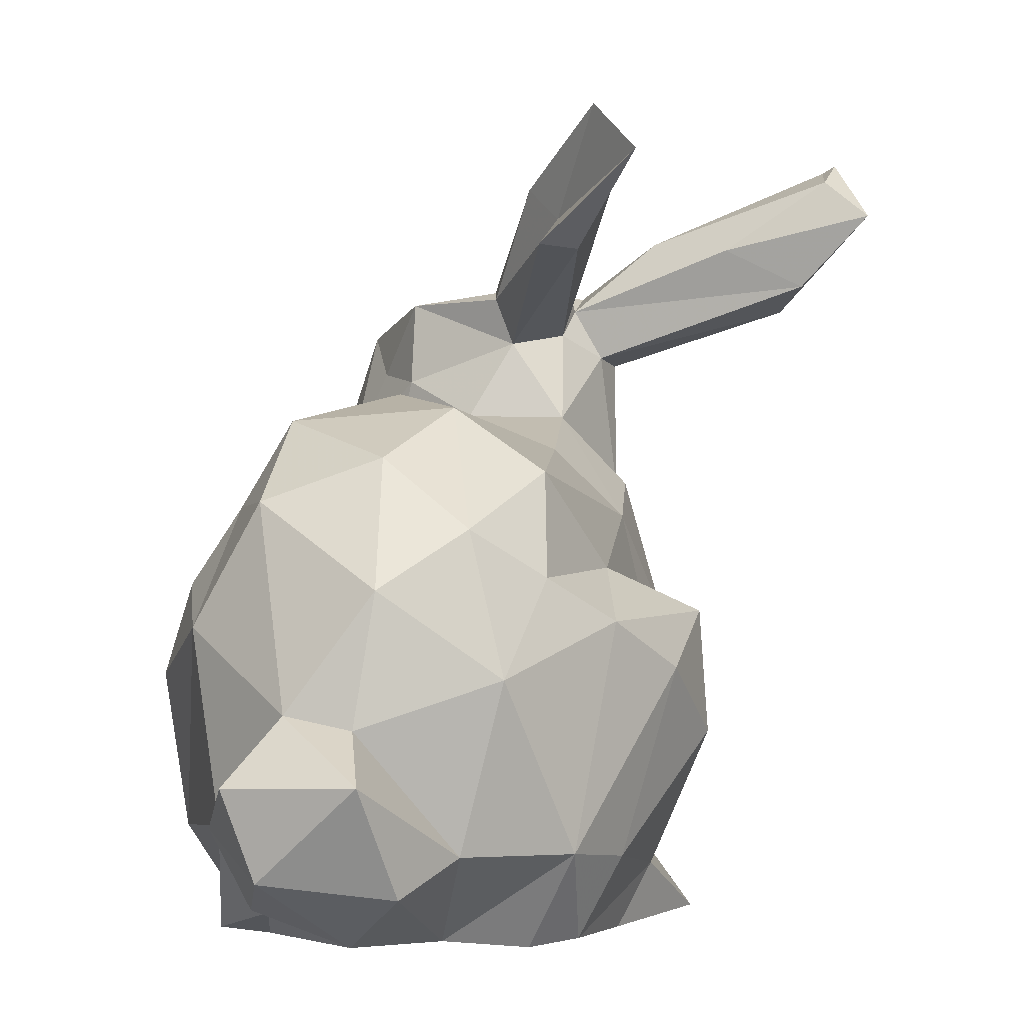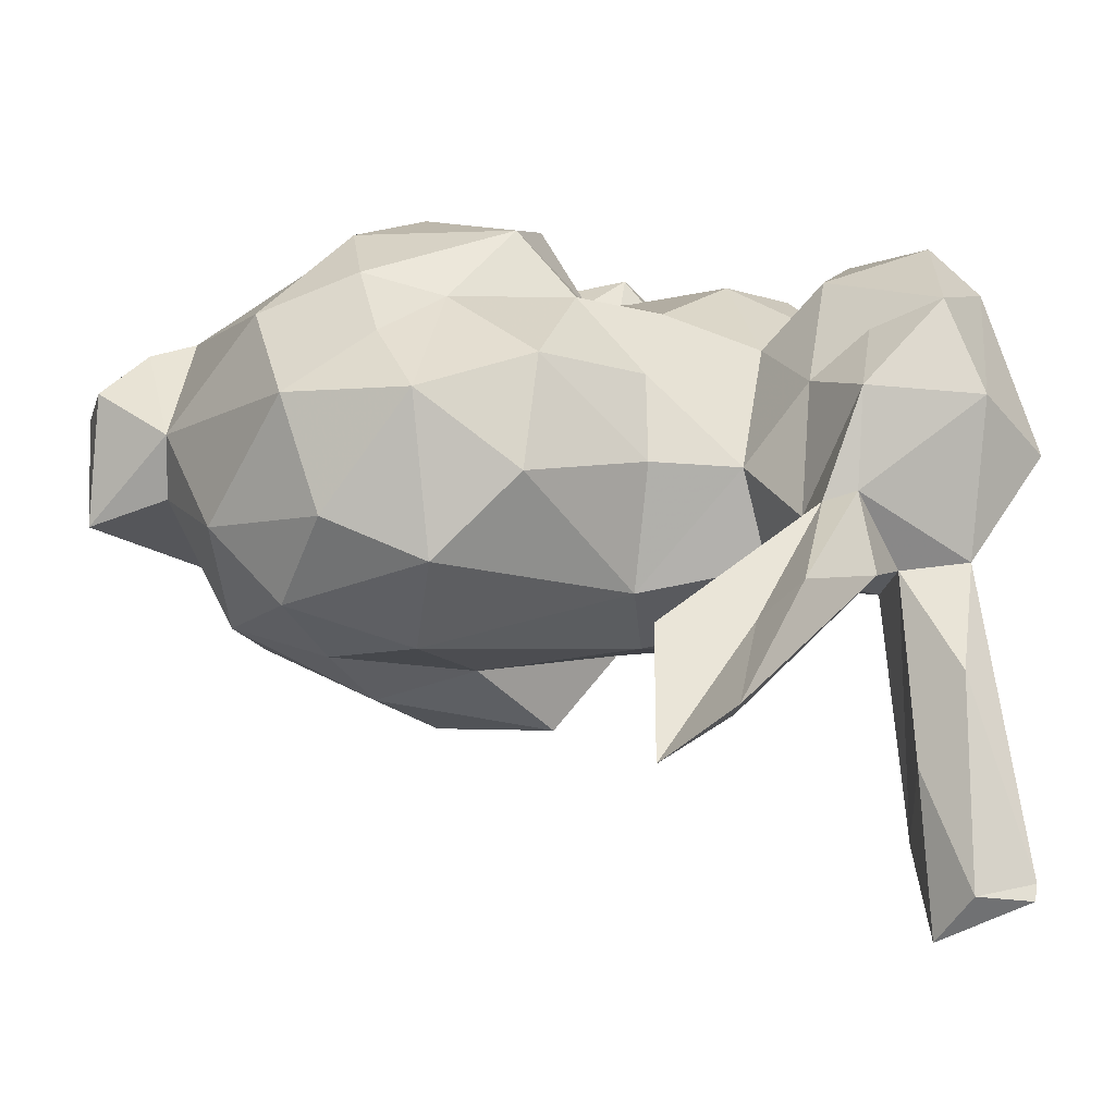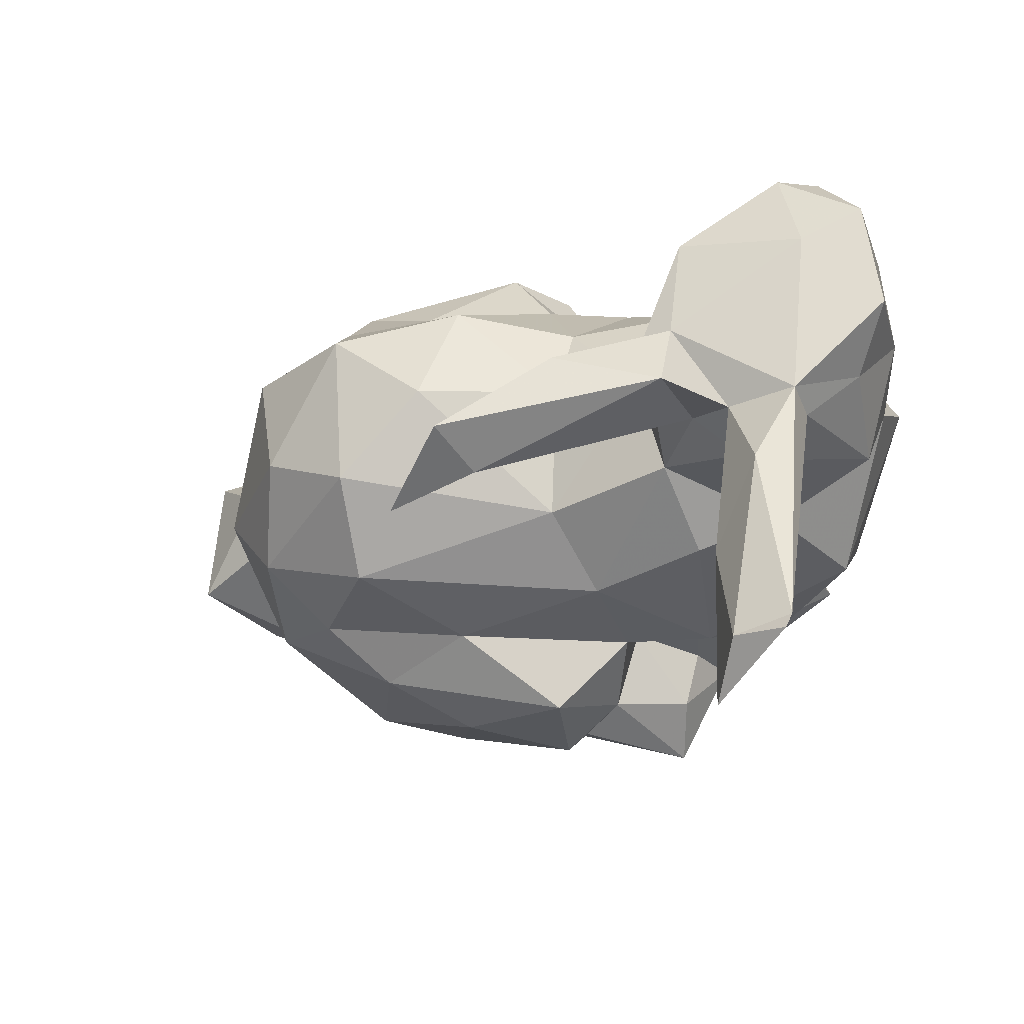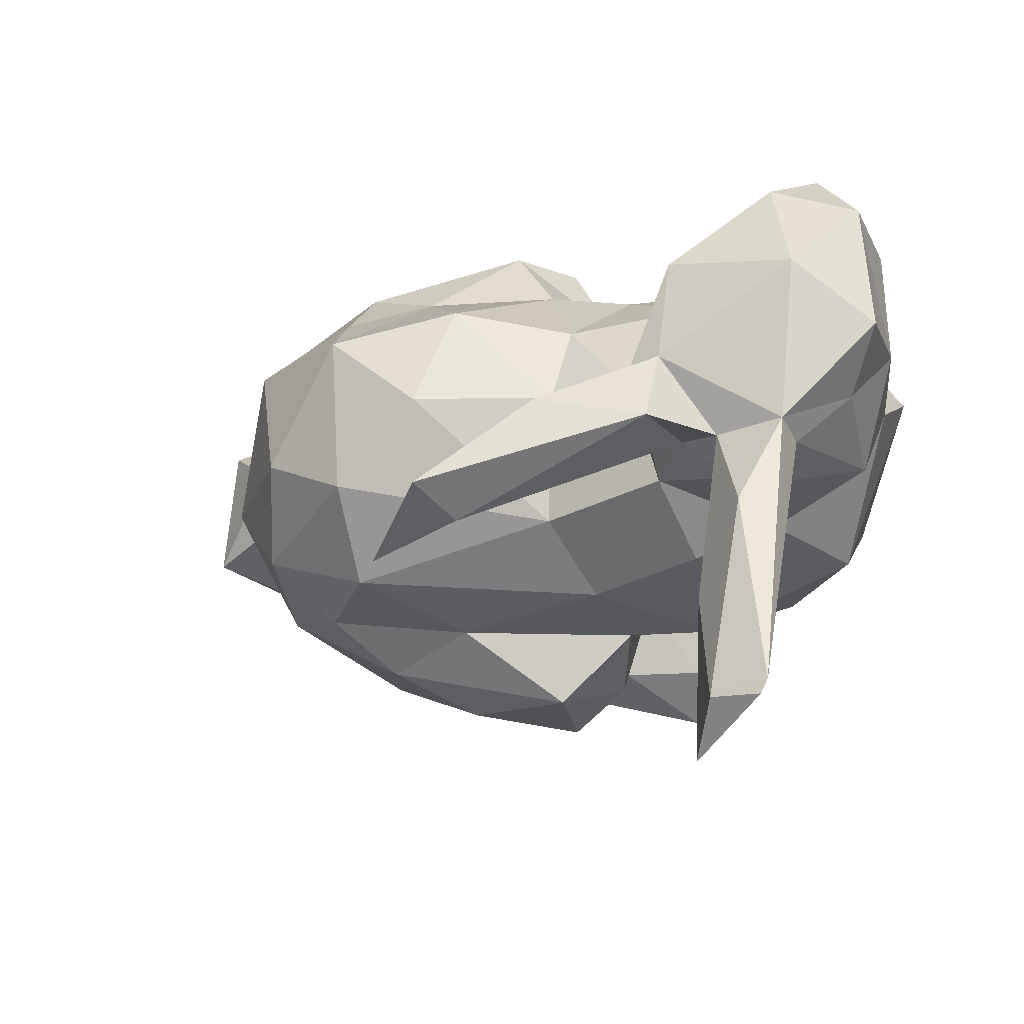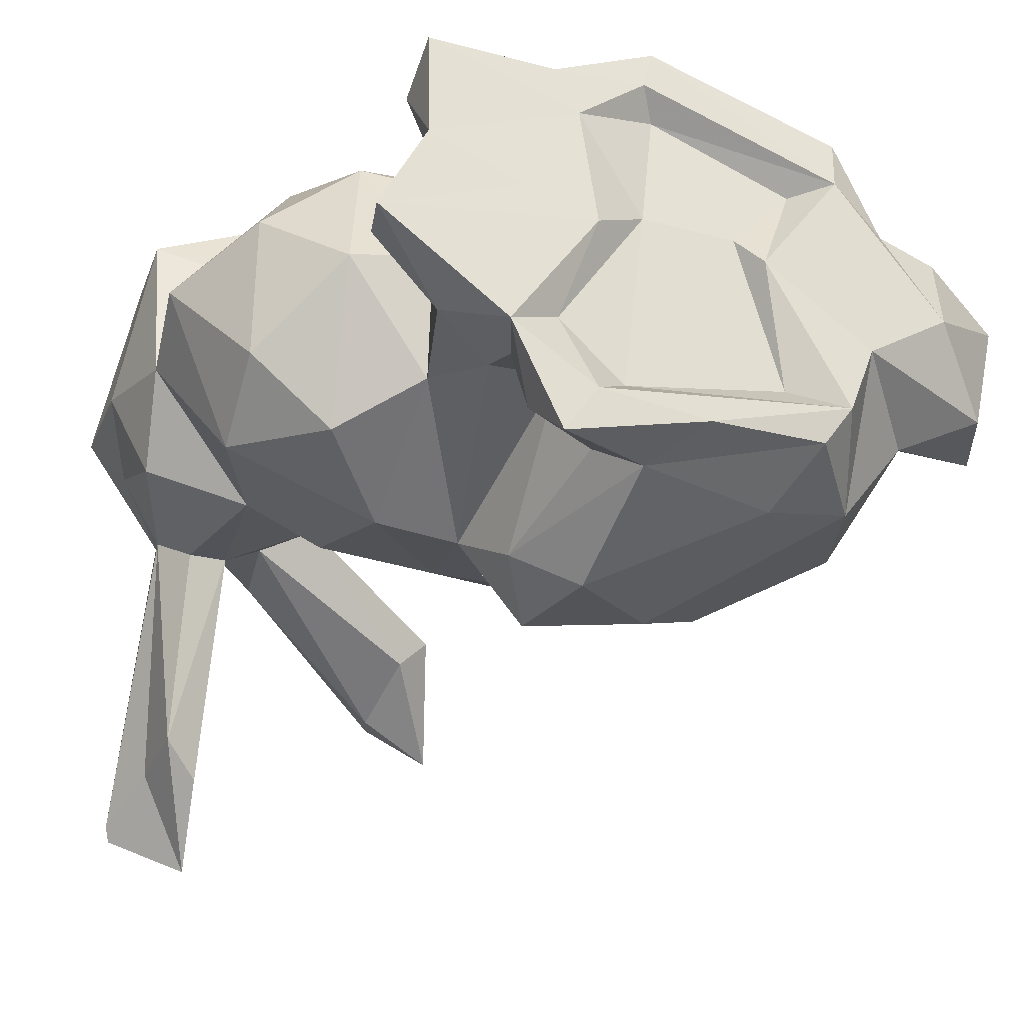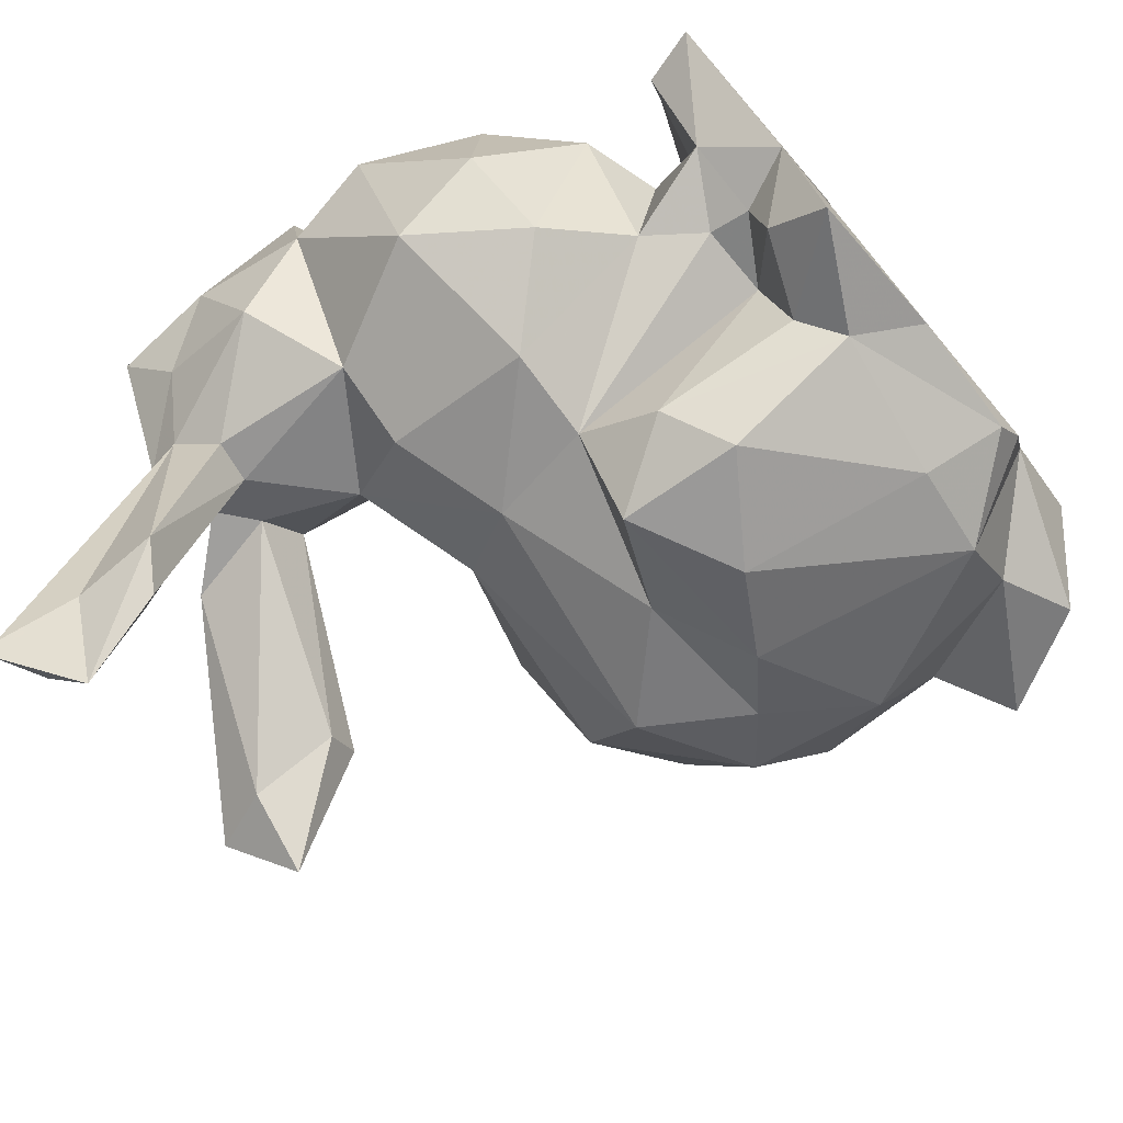
<metadata>
{"format":"obj","ext":"obj","renderer":"f3d","projection":"perspective","resolution":1024,"background":"white","views":[{"elev":0.2,"azim":106.0,"up":"+Y"},{"elev":5.9,"azim":160.2,"up":"+Z"},{"elev":-22.0,"azim":-168.7,"up":"+Z"},{"elev":-15.2,"azim":-166.0,"up":"+Z"},{"elev":-29.5,"azim":-22.9,"up":"+Z"},{"elev":-75.1,"azim":-49.4,"up":"+Z"}]}
</metadata>
<code>
v -11.95 120.9 -11.39
v -23.11 112 -0.2021
v -19.54 107.8 -4.858
v -46.09 97.61 -28.2
v -46.71 90.8 -5.553
v -49.84 95.6 -2.296
v -36.06 98.72 19.26
v -34.94 100.1 7.751
v -50.49 100.2 18.03
v -41.26 29.35 23.78
v -41.38 22.26 27.25
v -36.24 26.48 30.4
v -5.641 114.4 -18.13
v -9.581 103.8 -5.185
v -13.41 103.4 -9.045
v -41.18 22.09 14.12
v -45.32 28.25 3.395
v -47 21.82 2.487
v -55.84 91.6 3.837
v -59.42 96.81 10.79
v -48.92 100.1 -0.611
v -33.69 31.08 9.195
v -48.7 116.1 -33.44
v -48.07 116.9 -35.16
v -46.25 107.5 -29.26
v 6.608 22.75 -14.31
v -12.82 28.93 -18.31
v 4.144 31.99 -18.84
v -42.63 47.53 -10.27
v -51.42 59.66 -7.956
v -33.63 57.41 -15.24
v -47.66 95.13 28.62
v -9.319 32.4 32.62
v -13.26 22.71 34.13
v 7.157 27.26 28.5
v -41.14 89.81 25.04
v -44.31 38.45 7.355
v -52.27 48.73 -1.699
v -14.7 113.1 -13.8
v 21.9 58.35 26.66
v 4.244 33.77 34.76
v 24.06 36.39 22.58
v -57 86.53 28.71
v 19.69 77.44 4.761
v 22.69 72.54 18.21
v 28.86 62.97 2.51
v -31.17 98.93 6.583
v 36.62 31.97 13.31
v 37.37 42.13 17.02
v 30.06 36.89 21.27
v -41.81 91.69 -4.898
v -25.64 30.55 25.35
v -32.43 33 22.86
v 8.388 52.16 35.89
v -2.246 46.91 37.72
v -55.9 79.47 -1.494
v 10.63 62.89 31.5
v -9.048 61.05 36.4
v 13.75 22.9 -0.256
v 24.4 23.56 6.959
v 10.15 22.26 21.98
v -1.391 53.3 -23.97
v -12.99 45.02 -25.31
v -14.3 59.37 -23.99
v -21.02 21.73 7.42
v -22.91 22.36 22.35
v -29.93 21.93 10.01
v -41.16 45.04 24.75
v -28.54 46.99 27.42
v -36.78 59.44 29.59
v -33.02 40.52 21.29
v -5.223 79.77 22.63
v 10.19 81.92 19.08
v -1.457 85.39 9.8
v -17.99 80.95 10.1
v -28.52 83.68 9.371
v -19.47 76.32 19.83
v -20.48 54.33 27.4
v -15.01 52.95 36.28
v 5.324 25.41 20.58
v -0.01111 22.09 7.915
v -20.31 49.31 -20.78
v -23.01 58.14 -15.36
v 30.74 49.42 12.4
v -25.69 22.7 28.08
v -14.54 22.38 29.11
v 10.49 22.74 27.93
v -29.28 33.66 -6.53
v -34.08 39.96 -5.8
v -26.79 28.36 -14.58
v -28.59 28.92 -7.784
v -20.86 33.73 -5.94
v -2.807 64.79 -15.34
v 15.1 64.07 -12.92
v 8.169 59 -19.1
v 11.25 71.84 25.01
v -39.9 105.4 -22.15
v -44.74 106.9 -11.53
v -41.09 97.85 -1.493
v -12.28 25.38 26.24
v -17.09 79.02 -5.16
v 3.311 25.3 -6.936
v -2.542 24.73 11.86
v -16.79 24.91 -11.32
v -21.21 70.79 -12.76
v -14.75 66.03 28.57
v -25.27 67.03 26.55
v 9.958 22.02 -9.378
v -7.86 21.82 -15.44
v -42.36 114.1 -34.77
v -39.98 109.4 -40.73
v -34.48 105.8 -0.9049
v -17.68 34.97 23.17
v -17.8 29.11 33.53
v 1.467 66.98 28.71
v -31.68 83.48 -2.25
v -44.32 74.35 -6.414
v -37.23 28.83 -4.329
v 32.37 30.24 -1.266
v -48.95 69.11 22.8
v -57.75 70.95 7.84
v -59.32 60.52 12.11
v -31.51 93.14 4.39
v -34.76 74.55 22.32
v -46.17 57.06 27.73
v -52.42 47.63 15.77
v 23.21 33.77 -5.272
v 38.93 42.8 1.101
v -17.45 32.48 -15.29
v 24 53.22 -10.52
v 21.98 69.52 -5.966
v 15.06 33.51 -16.09
v -25.03 24.12 -5.035
v -31.63 21.68 -8.242
v -14.24 24.45 11.38
v -34.44 88.47 19.27
v -40.86 78.38 30.26
v -59.97 84.45 10.63
v -58.3 73.39 27.28
v -41.56 100.6 -31.83
v -25.39 22.01 -20.53
v -34.57 74.93 -9.936
v 8.779 83.32 -0.1436
v -21.42 21.69 -14.51
v -51.84 83.42 34.1
v -47.09 72.09 31.91
v 30.38 47.91 4.571
v 26.23 27.52 17.88
v -36.55 94.41 -1.009
v -35.15 35.92 8.224
v 7.987 75.95 -10.74
v 18.21 25.99 18.88
f 1 2 3
f 4 5 6
f 7 8 9
f 10 11 12
f 13 14 15
f 16 17 18
f 19 20 21
f 17 16 22
f 23 24 25
f 26 27 28
f 29 30 31
f 32 7 9
f 33 34 35
f 32 36 7
f 29 37 38
f 39 1 13
f 3 13 1
f 40 41 42
f 9 43 32
f 44 45 46
f 2 8 47
f 48 49 50
f 4 51 5
f 52 53 12
f 12 53 10
f 41 54 55
f 19 6 56
f 57 58 54
f 59 60 61
f 62 63 64
f 65 66 67
f 68 69 70
f 68 71 69
f 72 73 74
f 75 76 77
f 78 79 58
f 80 81 61
f 39 13 15
f 82 83 64
f 42 50 84
f 34 85 86
f 35 87 42
f 66 16 67
f 29 38 30
f 88 89 83
f 78 33 79
f 90 91 92
f 93 94 95
f 40 96 57
f 97 98 99
f 86 100 61
f 76 75 101
f 102 103 104
f 27 82 63
f 83 31 105
f 85 52 12
f 78 106 107
f 26 108 109
f 24 110 111
f 112 99 8
f 113 52 114
f 115 57 96
f 116 117 51
f 89 88 118
f 116 76 101
f 119 60 59
f 19 21 6
f 120 121 122
f 35 42 41
f 123 76 116
f 124 70 107
f 91 118 88
f 125 126 68
f 23 6 21
f 119 127 128
f 42 84 40
f 93 83 105
f 27 129 82
f 58 115 106
f 46 130 131
f 85 11 66
f 96 40 45
f 124 107 77
f 27 26 109
f 127 132 130
f 121 30 122
f 133 65 134
f 103 135 104
f 23 98 110
f 71 53 52
f 76 123 136
f 83 92 88
f 34 61 87
f 136 137 124
f 43 138 139
f 73 45 44
f 140 99 51
f 49 84 50
f 41 33 35
f 27 109 141
f 116 105 142
f 5 56 6
f 63 28 27
f 9 21 20
f 74 73 143
f 34 33 114
f 59 61 81
f 144 134 141
f 83 82 92
f 145 146 137
f 145 43 139
f 130 94 131
f 46 147 130
f 48 50 148
f 23 21 98
f 113 33 78
f 4 6 25
f 144 133 134
f 11 10 16
f 5 117 56
f 51 149 116
f 138 19 56
f 128 84 49
f 99 140 97
f 117 116 142
f 101 75 74
f 133 104 135
f 65 67 18
f 34 86 61
f 53 150 22
f 101 143 151
f 126 38 37
f 22 150 118
f 109 108 144
f 95 64 93
f 21 8 99
f 1 39 112
f 3 47 14
f 79 33 55
f 97 111 110
f 146 145 139
f 141 109 144
f 26 28 132
f 122 30 38
f 90 134 91
f 31 142 105
f 38 126 122
f 136 7 36
f 14 47 123
f 104 144 108
f 62 132 28
f 106 72 77
f 72 115 73
f 59 127 119
f 74 75 72
f 102 104 108
f 119 48 60
f 101 151 105
f 69 78 107
f 143 73 44
f 66 135 100
f 68 70 125
f 2 112 8
f 30 142 31
f 140 51 4
f 149 112 39
f 48 148 60
f 42 87 152
f 95 94 130
f 114 52 85
f 152 60 148
f 84 128 147
f 123 7 136
f 141 90 129
f 115 58 57
f 71 52 69
f 54 41 40
f 19 138 20
f 141 134 90
f 11 16 66
f 70 120 125
f 120 124 146
f 5 51 117
f 145 137 32
f 150 89 118
f 118 91 134
f 78 69 52
f 66 65 135
f 70 69 107
f 121 138 56
f 101 74 143
f 84 147 46
f 131 151 143
f 21 99 98
f 121 120 139
f 71 150 53
f 65 133 135
f 81 103 102
f 80 61 100
f 148 50 152
f 112 2 1
f 128 48 119
f 127 130 147
f 122 125 120
f 64 95 62
f 35 34 87
f 93 105 151
f 45 40 84
f 137 146 124
f 116 149 123
f 92 82 129
f 86 85 66
f 15 123 149
f 81 108 59
f 145 32 43
f 75 77 72
f 111 140 4
f 117 30 121
f 86 66 100
f 76 136 124
f 20 138 43
f 99 112 149
f 83 93 64
f 25 24 111
f 120 146 139
f 122 126 125
f 80 100 103
f 106 115 72
f 131 143 44
f 120 70 124
f 151 94 93
f 45 73 96
f 16 10 22
f 136 36 137
f 106 77 107
f 7 123 47
f 94 151 131
f 129 27 141
f 132 127 59
f 36 32 137
f 113 78 52
f 73 115 96
f 18 118 134
f 108 81 102
f 18 17 118
f 124 77 76
f 68 126 37
f 142 30 117
f 108 132 59
f 33 41 55
f 132 108 26
f 152 50 42
f 149 51 99
f 21 9 8
f 23 25 6
f 68 37 150
f 54 40 57
f 85 34 114
f 58 79 55
f 84 46 45
f 121 56 117
f 80 103 81
f 127 147 128
f 78 58 106
f 144 104 133
f 61 60 152
f 63 62 28
f 8 7 47
f 31 89 29
f 91 88 92
f 23 110 24
f 149 39 15
f 37 89 150
f 97 110 98
f 31 83 89
f 128 49 48
f 18 134 65
f 29 89 37
f 130 132 95
f 11 85 12
f 61 152 87
f 71 68 150
f 140 111 97
f 16 18 67
f 82 64 63
f 54 58 55
f 113 114 33
f 47 3 2
f 131 44 46
f 10 53 22
f 103 100 135
f 9 20 43
f 22 118 17
f 129 90 92
f 25 111 4
f 14 13 3
f 139 138 121
f 105 116 101
f 62 95 132
f 14 123 15

</code>
